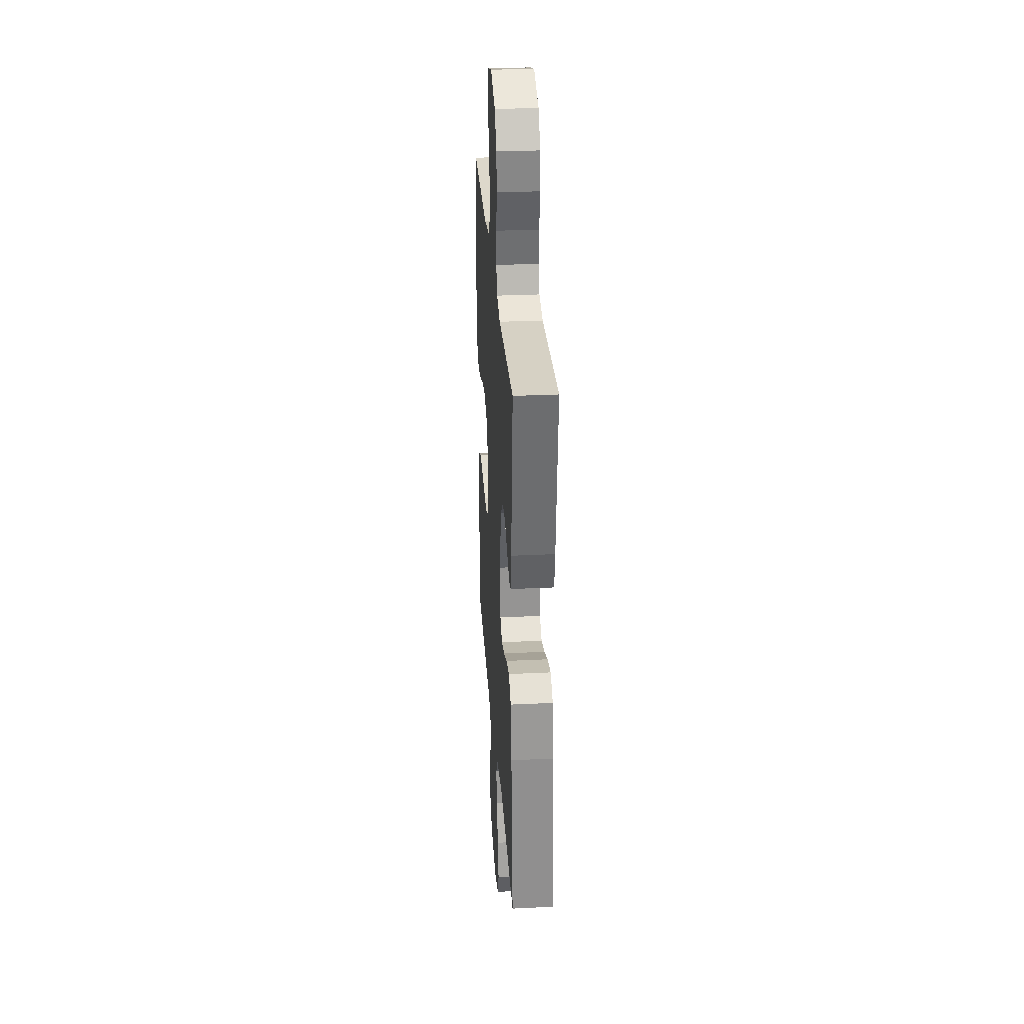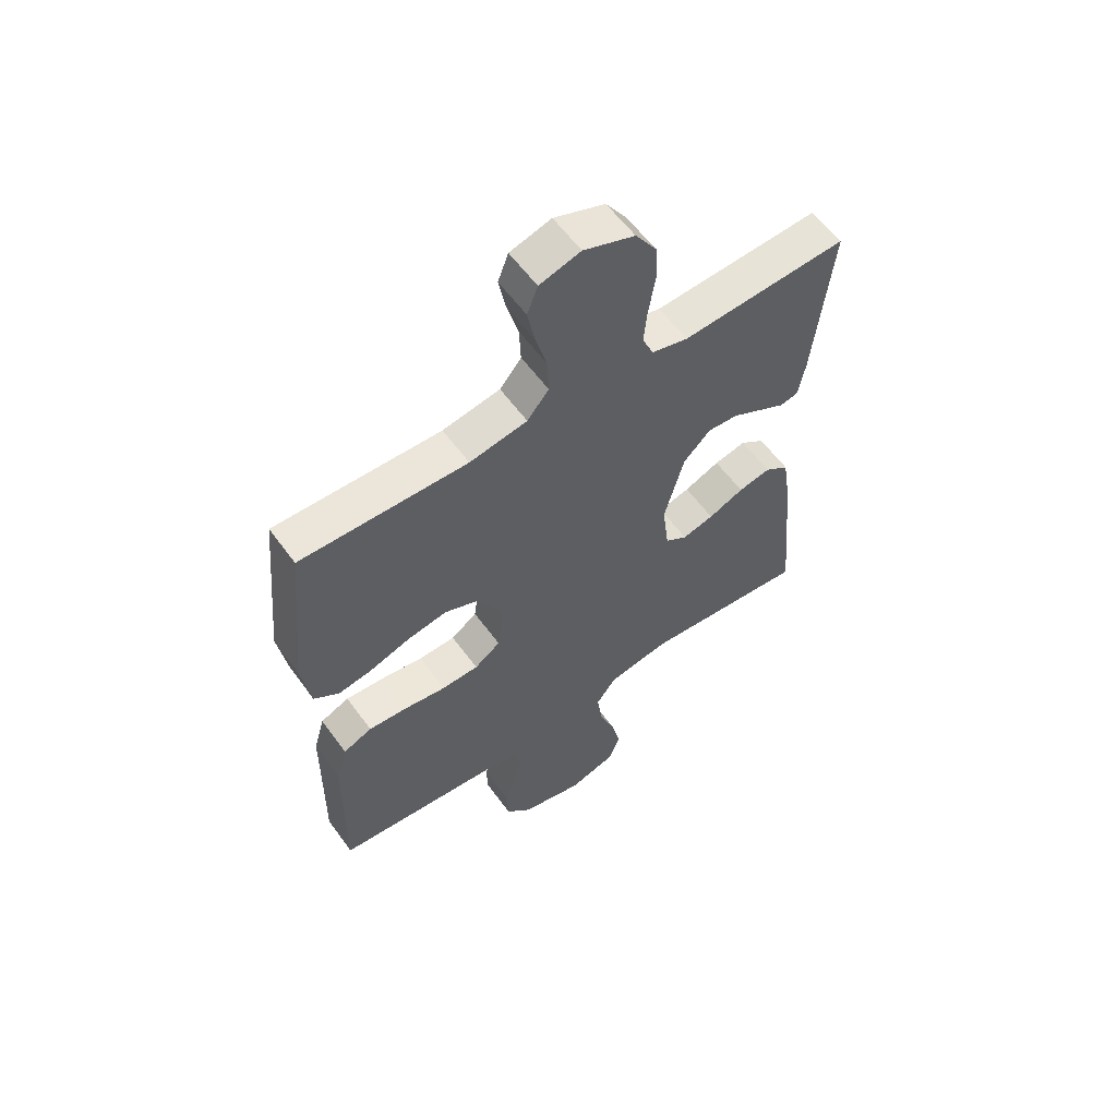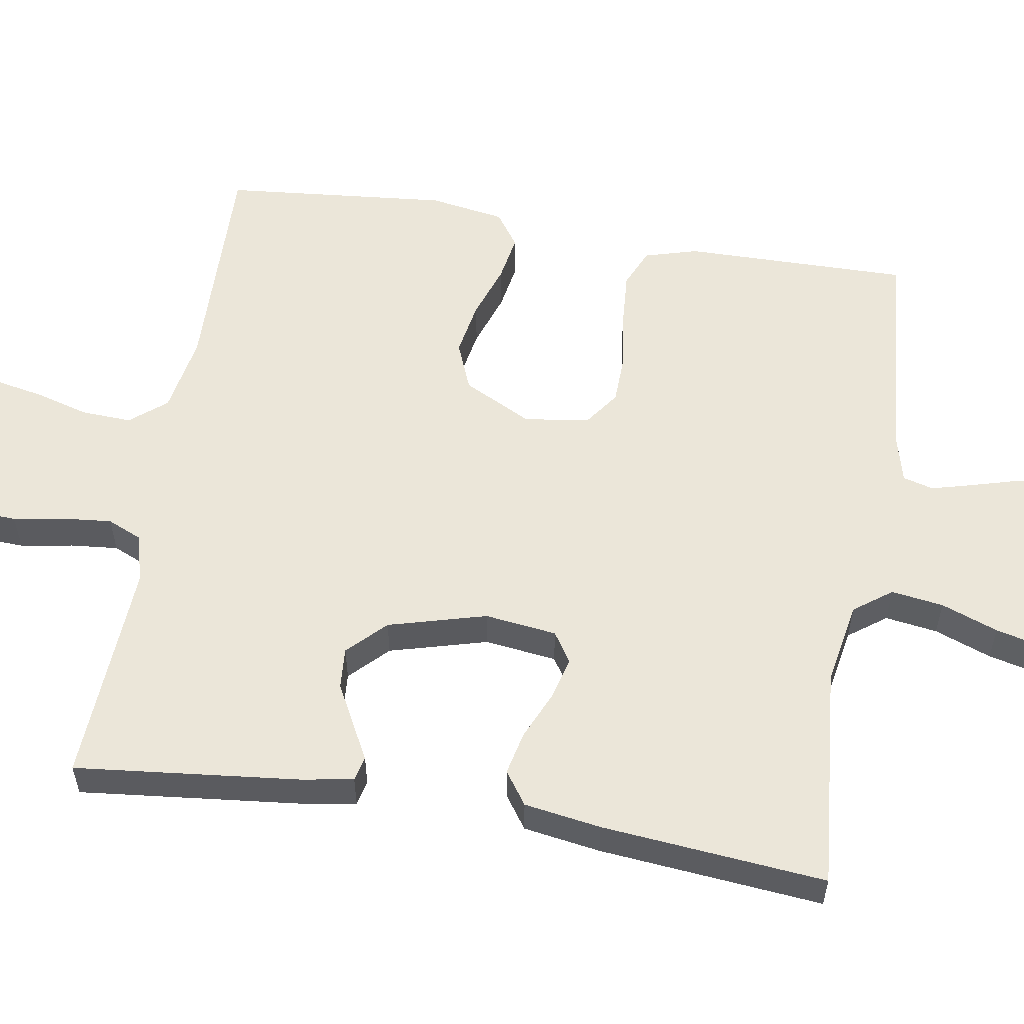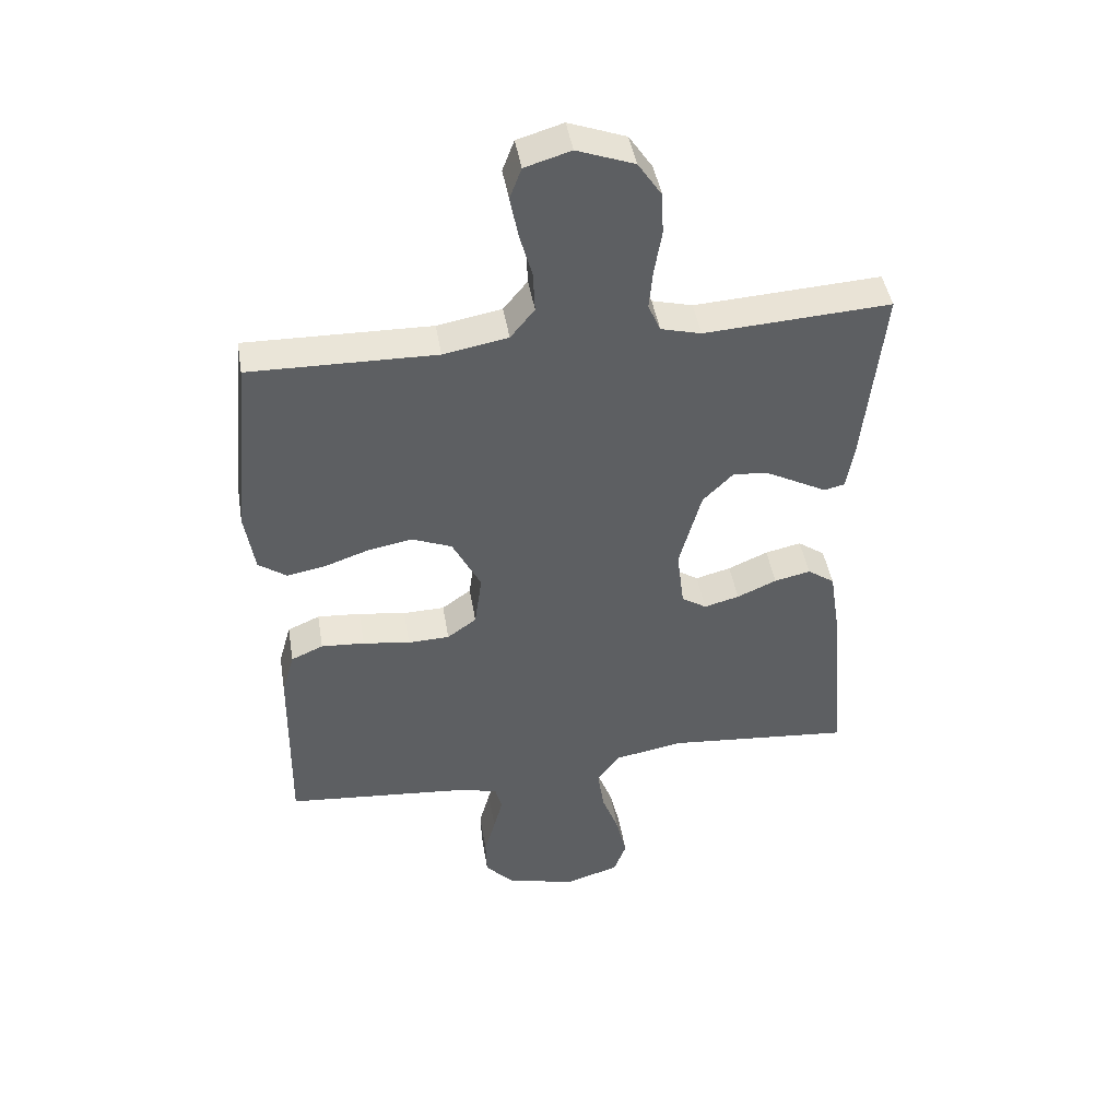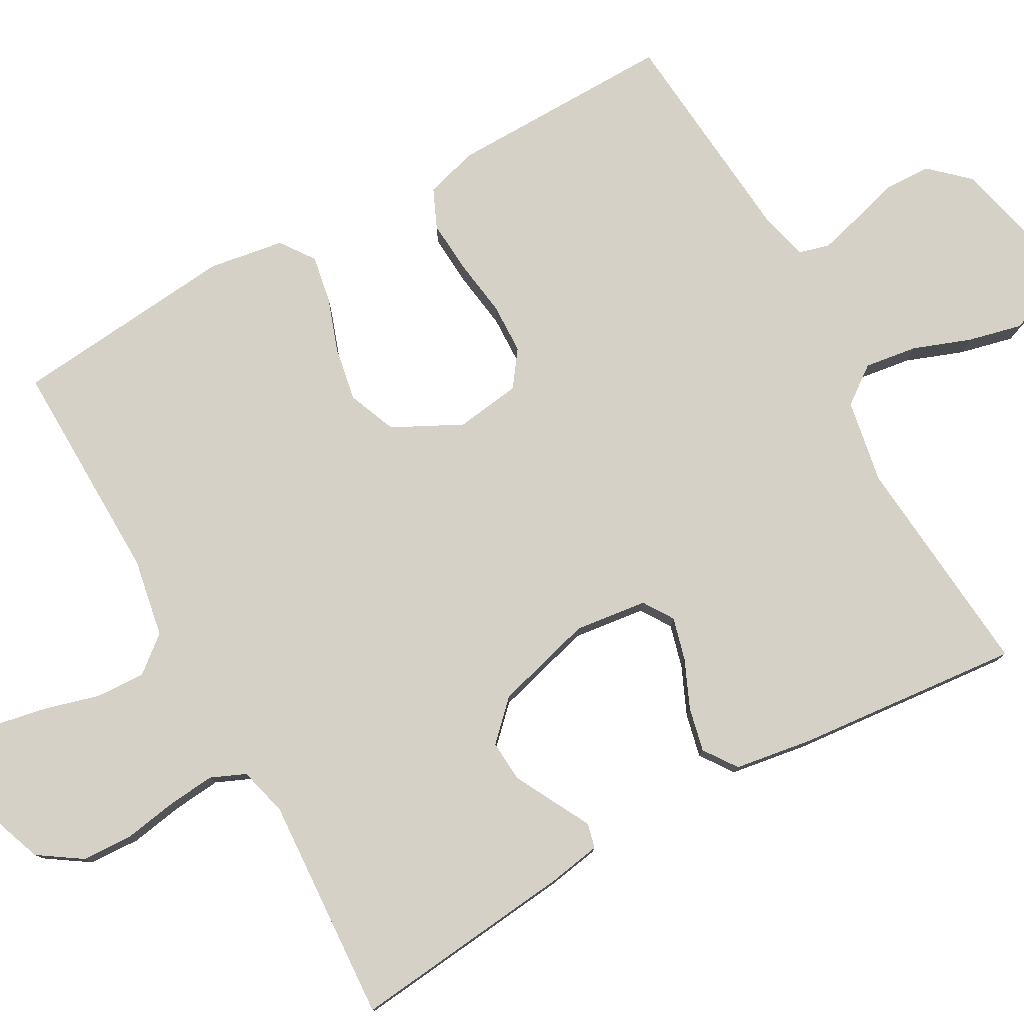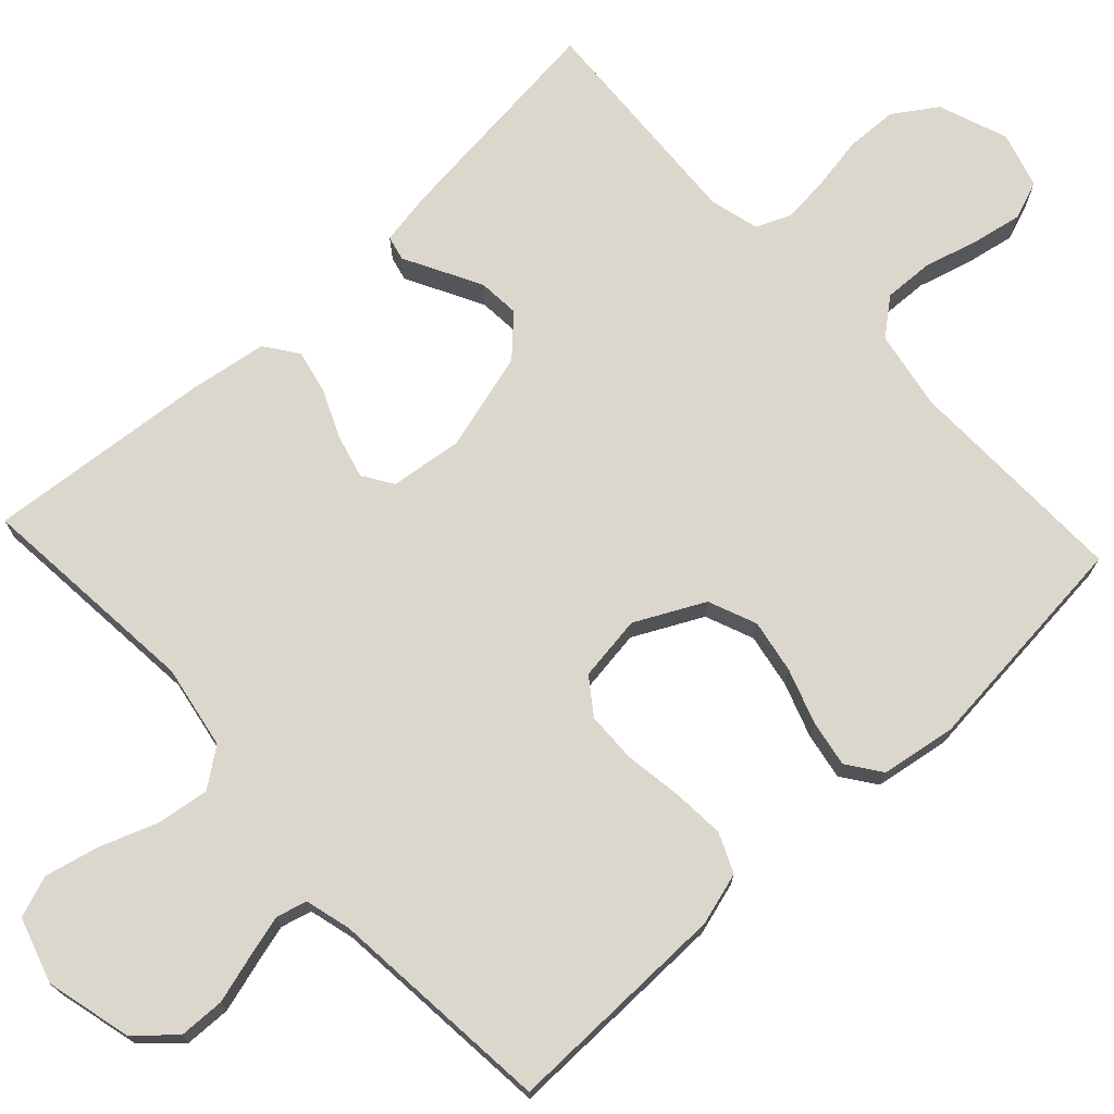
<metadata>
{"format":"obj","ext":"obj","renderer":"f3d","projection":"perspective","resolution":1024,"background":"white","views":[{"elev":30.3,"azim":86.0,"up":"+Z"},{"elev":58.8,"azim":-35.7,"up":"+Z"},{"elev":56.9,"azim":99.4,"up":"+Y"},{"elev":44.6,"azim":-9.4,"up":"+Z"},{"elev":78.8,"azim":60.9,"up":"+Y"},{"elev":72.8,"azim":-132.9,"up":"+Y"}]}
</metadata>
<code>
v 0.5 0.07 0.5
v 0.468 0.07 0.2
v 0.456 0.07 0.13
v 0.423 0.07 0.122
v 0.376 0.07 0.147
v 0.321 0.07 0.176
v 0.266 0.07 0.18
v 0.217 0.07 0.131
v 0.181 0.07 0
v 0.193 0.07 -0.096
v 0.233 0.07 -0.122
v 0.29 0.07 -0.107
v 0.354 0.07 -0.079
v 0.412 0.07 -0.066
v 0.456 0.07 -0.097
v 0.472 0.07 -0.2
v 0.5 0.07 -0.5
v 0.2 0.07 -0.473
v 0.089 0.07 -0.493
v 0.052 0.07 -0.543
v 0.062 0.07 -0.613
v 0.09 0.07 -0.689
v 0.107 0.07 -0.761
v 0.087 0.07 -0.816
v 0 0.07 -0.843
v -0.113 0.07 -0.815
v -0.159 0.07 -0.765
v -0.161 0.07 -0.704
v -0.143 0.07 -0.64
v -0.128 0.07 -0.584
v -0.139 0.07 -0.543
v -0.2 0.07 -0.527
v -0.5 0.07 -0.5
v -0.496 0.07 -0.2
v -0.476 0.07 -0.13
v -0.424 0.07 -0.107
v -0.354 0.07 -0.112
v -0.278 0.07 -0.123
v -0.211 0.07 -0.121
v -0.164 0.07 -0.087
v -0.152 0.07 0
v -0.198 0.07 0.091
v -0.262 0.07 0.117
v -0.334 0.07 0.104
v -0.406 0.07 0.079
v -0.468 0.07 0.068
v -0.513 0.07 0.1
v -0.529 0.07 0.2
v -0.5 0.07 0.5
v -0.2 0.07 0.494
v -0.096 0.07 0.513
v -0.057 0.07 0.561
v -0.06 0.07 0.627
v -0.08 0.07 0.699
v -0.093 0.07 0.766
v -0.074 0.07 0.816
v 0 0.07 0.838
v 0.092 0.07 0.804
v 0.13 0.07 0.747
v 0.133 0.07 0.679
v 0.121 0.07 0.608
v 0.115 0.07 0.545
v 0.135 0.07 0.499
v 0.2 0.07 0.482
v 0.5 0 0.5
v 0.468 0 0.2
v 0.456 0 0.13
v 0.423 0 0.122
v 0.376 0 0.147
v 0.321 0 0.176
v 0.266 0 0.18
v 0.217 0 0.131
v 0.181 0 0
v 0.193 0 -0.096
v 0.233 0 -0.122
v 0.29 0 -0.107
v 0.354 0 -0.079
v 0.412 0 -0.066
v 0.456 0 -0.097
v 0.472 0 -0.2
v 0.5 0 -0.5
v 0.2 0 -0.473
v 0.089 0 -0.493
v 0.052 0 -0.543
v 0.062 0 -0.613
v 0.09 0 -0.689
v 0.107 0 -0.761
v 0.087 0 -0.816
v 0 0 -0.843
v -0.113 0 -0.815
v -0.159 0 -0.765
v -0.161 0 -0.704
v -0.143 0 -0.64
v -0.128 0 -0.584
v -0.139 0 -0.543
v -0.2 0 -0.527
v -0.5 0 -0.5
v -0.496 0 -0.2
v -0.476 0 -0.13
v -0.424 0 -0.107
v -0.354 0 -0.112
v -0.278 0 -0.123
v -0.211 0 -0.121
v -0.164 0 -0.087
v -0.152 0 0
v -0.198 0 0.091
v -0.262 0 0.117
v -0.334 0 0.104
v -0.406 0 0.079
v -0.468 0 0.068
v -0.513 0 0.1
v -0.529 0 0.2
v -0.5 0 0.5
v -0.2 0 0.494
v -0.096 0 0.513
v -0.057 0 0.561
v -0.06 0 0.627
v -0.08 0 0.699
v -0.093 0 0.766
v -0.074 0 0.816
v 0 0 0.838
v 0.092 0 0.804
v 0.13 0 0.747
v 0.133 0 0.679
v 0.121 0 0.608
v 0.115 0 0.545
v 0.135 0 0.499
v 0.2 0 0.482
f 58 59 60 61
f 58 61 62
f 57 58 62
f 56 57 62
f 53 54 55 56
f 53 56 62 63
f 47 48 49 50
f 47 50 51
f 44 45 46 47
f 43 44 47 51
f 42 43 51 52
f 35 36 37 38
f 35 38 39
f 32 33 34 35
f 31 32 35 39
f 30 31 39 40
f 26 27 28 29
f 26 29 30
f 25 26 30
f 21 22 23 24
f 20 21 24 25
f 15 16 17 18
f 15 18 19
f 12 13 14 15
f 11 12 15 19
f 10 11 19 20
f 2 3 4 5
f 64 1 2 5
f 63 64 5 6
f 52 53 63 6
f 41 42 52
f 20 25 30 40
f 9 10 20 40
f 8 9 40 41
f 7 8 41 52
f 6 7 52
f 125 124 123 122
f 126 125 122
f 126 122 121
f 126 121 120
f 120 119 118 117
f 127 126 120 117
f 114 113 112 111
f 115 114 111
f 111 110 109 108
f 115 111 108 107
f 116 115 107 106
f 102 101 100 99
f 103 102 99
f 99 98 97 96
f 103 99 96 95
f 104 103 95 94
f 93 92 91 90
f 94 93 90
f 94 90 89
f 88 87 86 85
f 89 88 85 84
f 82 81 80 79
f 83 82 79
f 79 78 77 76
f 83 79 76 75
f 84 83 75 74
f 69 68 67 66
f 69 66 65 128
f 70 69 128 127
f 70 127 117 116
f 116 106 105
f 104 94 89 84
f 104 84 74 73
f 105 104 73 72
f 116 105 72 71
f 116 71 70
f 1 65 66 2
f 2 66 67 3
f 3 67 68 4
f 4 68 69 5
f 5 69 70 6
f 6 70 71 7
f 7 71 72 8
f 8 72 73 9
f 9 73 74 10
f 10 74 75 11
f 11 75 76 12
f 12 76 77 13
f 13 77 78 14
f 14 78 79 15
f 15 79 80 16
f 16 80 81 17
f 17 81 82 18
f 18 82 83 19
f 19 83 84 20
f 20 84 85 21
f 21 85 86 22
f 22 86 87 23
f 23 87 88 24
f 24 88 89 25
f 25 89 90 26
f 26 90 91 27
f 27 91 92 28
f 28 92 93 29
f 29 93 94 30
f 30 94 95 31
f 31 95 96 32
f 32 96 97 33
f 33 97 98 34
f 34 98 99 35
f 35 99 100 36
f 36 100 101 37
f 37 101 102 38
f 38 102 103 39
f 39 103 104 40
f 40 104 105 41
f 41 105 106 42
f 42 106 107 43
f 43 107 108 44
f 44 108 109 45
f 45 109 110 46
f 46 110 111 47
f 47 111 112 48
f 48 112 113 49
f 49 113 114 50
f 50 114 115 51
f 51 115 116 52
f 52 116 117 53
f 53 117 118 54
f 54 118 119 55
f 55 119 120 56
f 56 120 121 57
f 57 121 122 58
f 58 122 123 59
f 59 123 124 60
f 60 124 125 61
f 61 125 126 62
f 62 126 127 63
f 63 127 128 64
f 64 128 65 1

</code>
